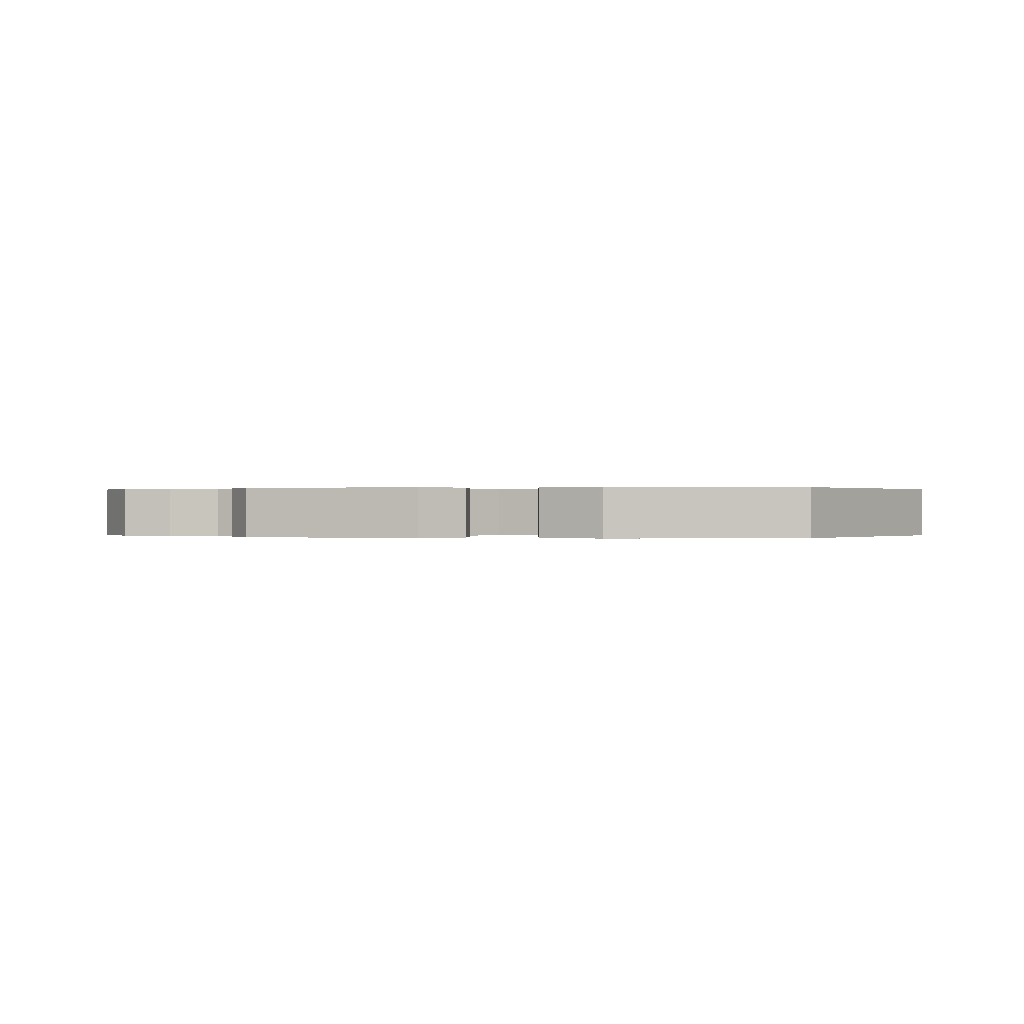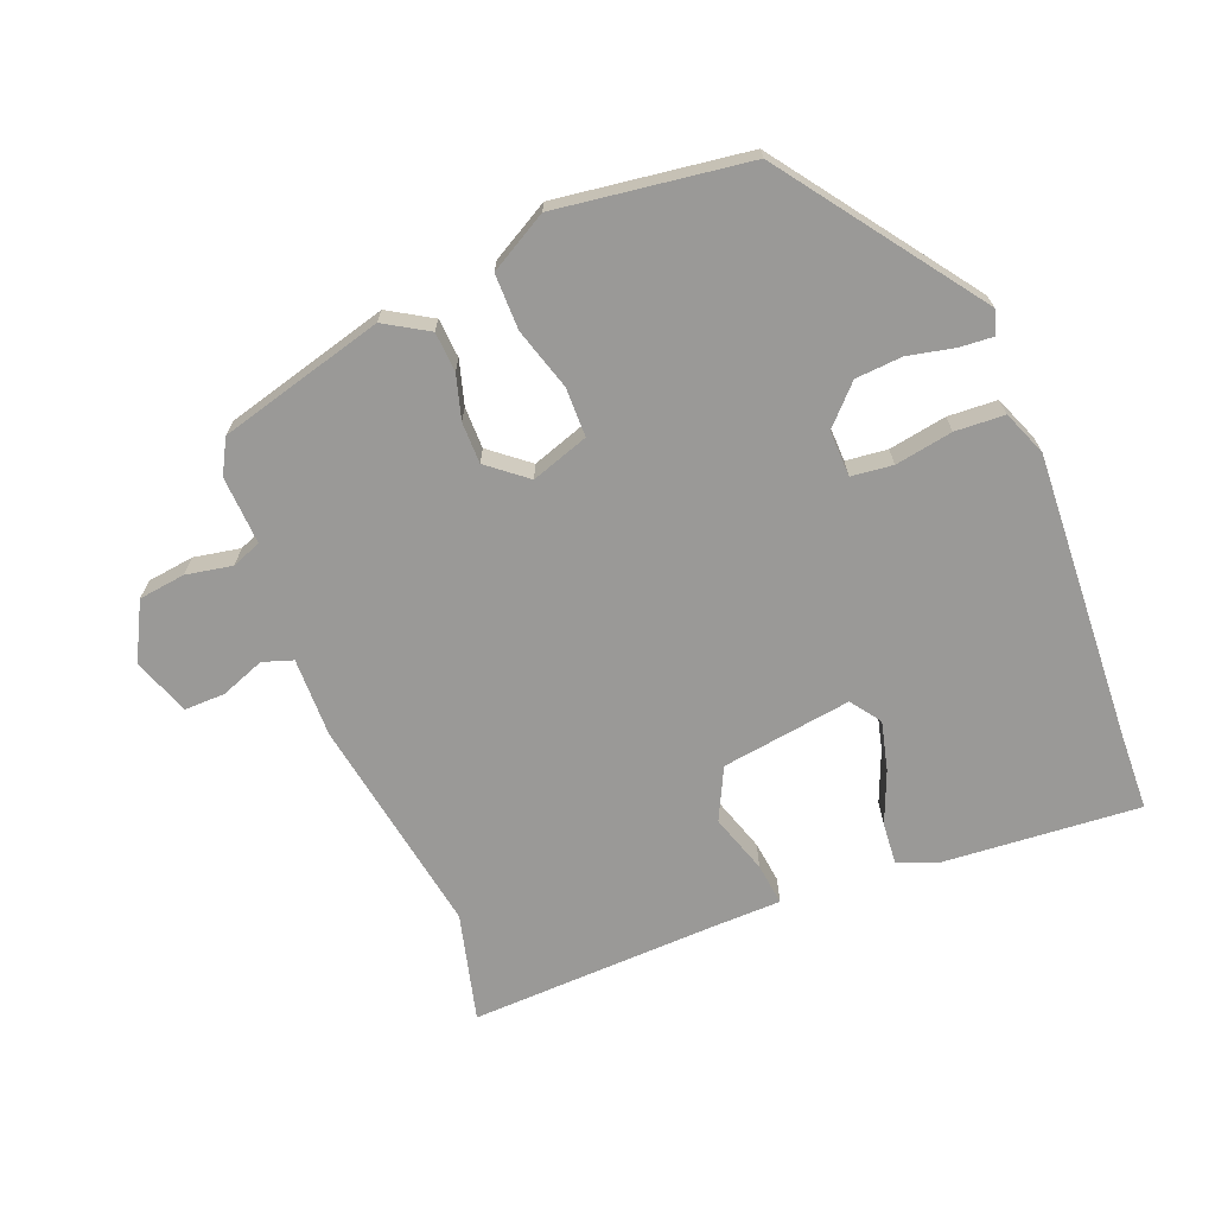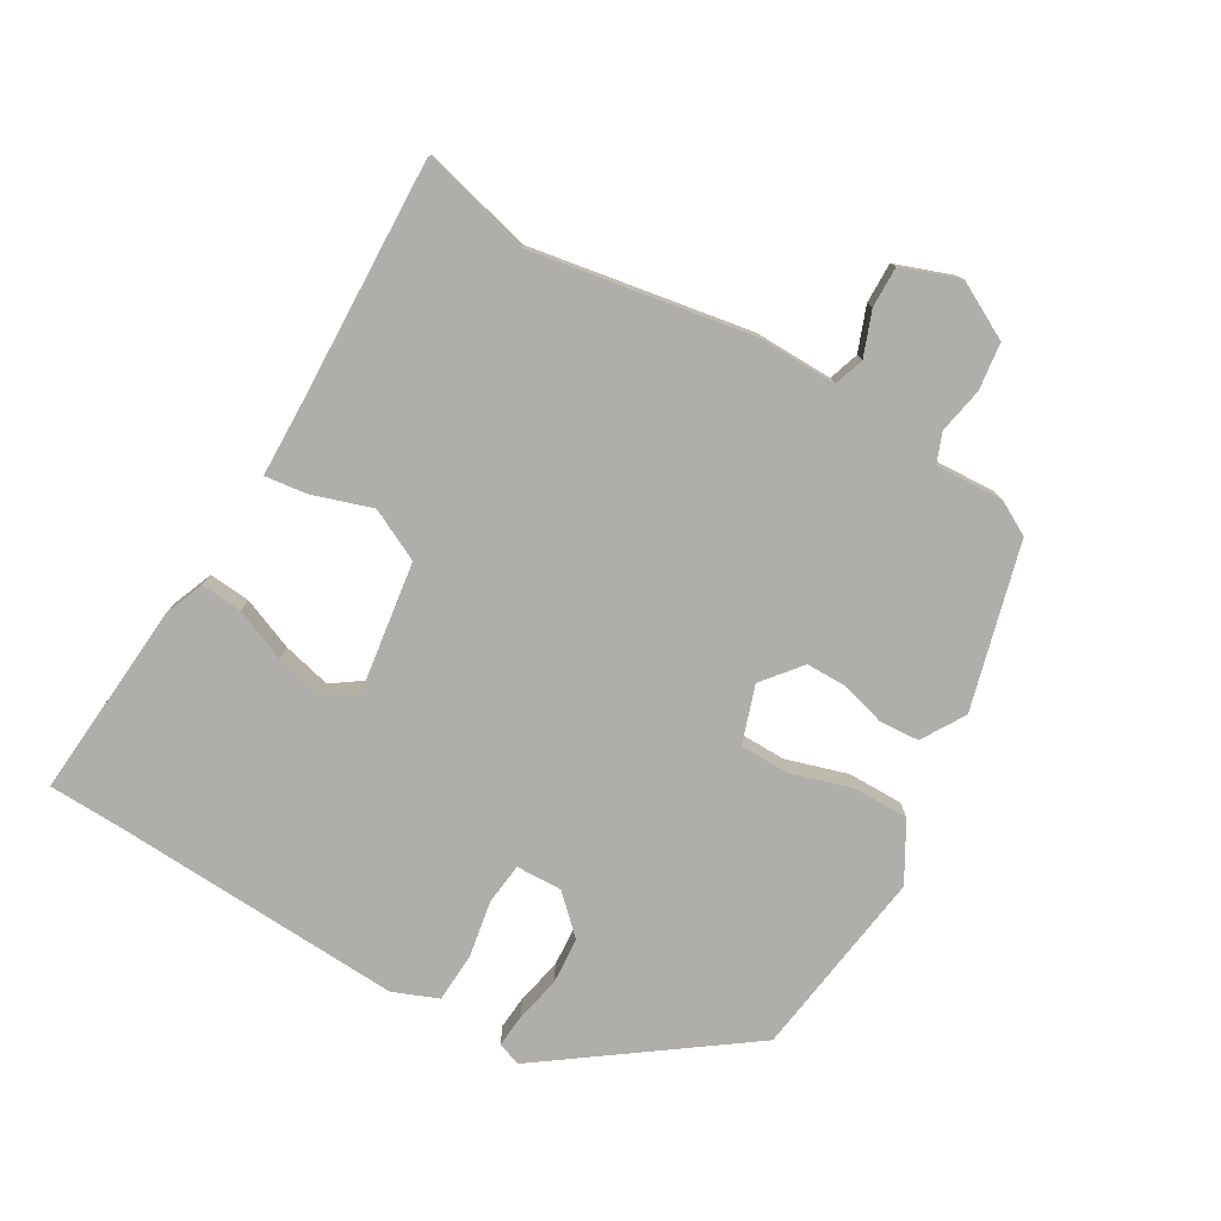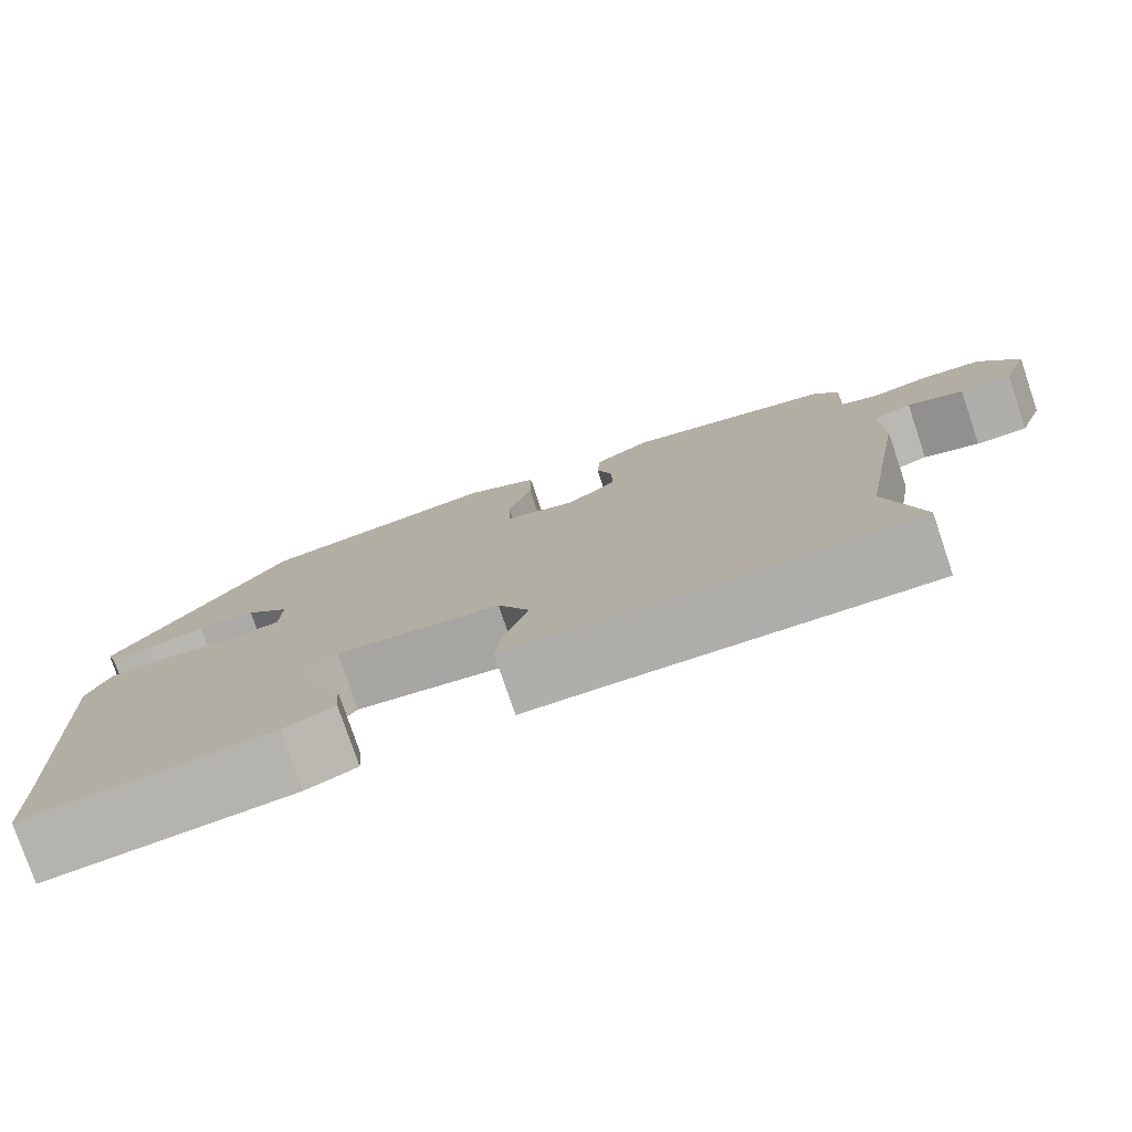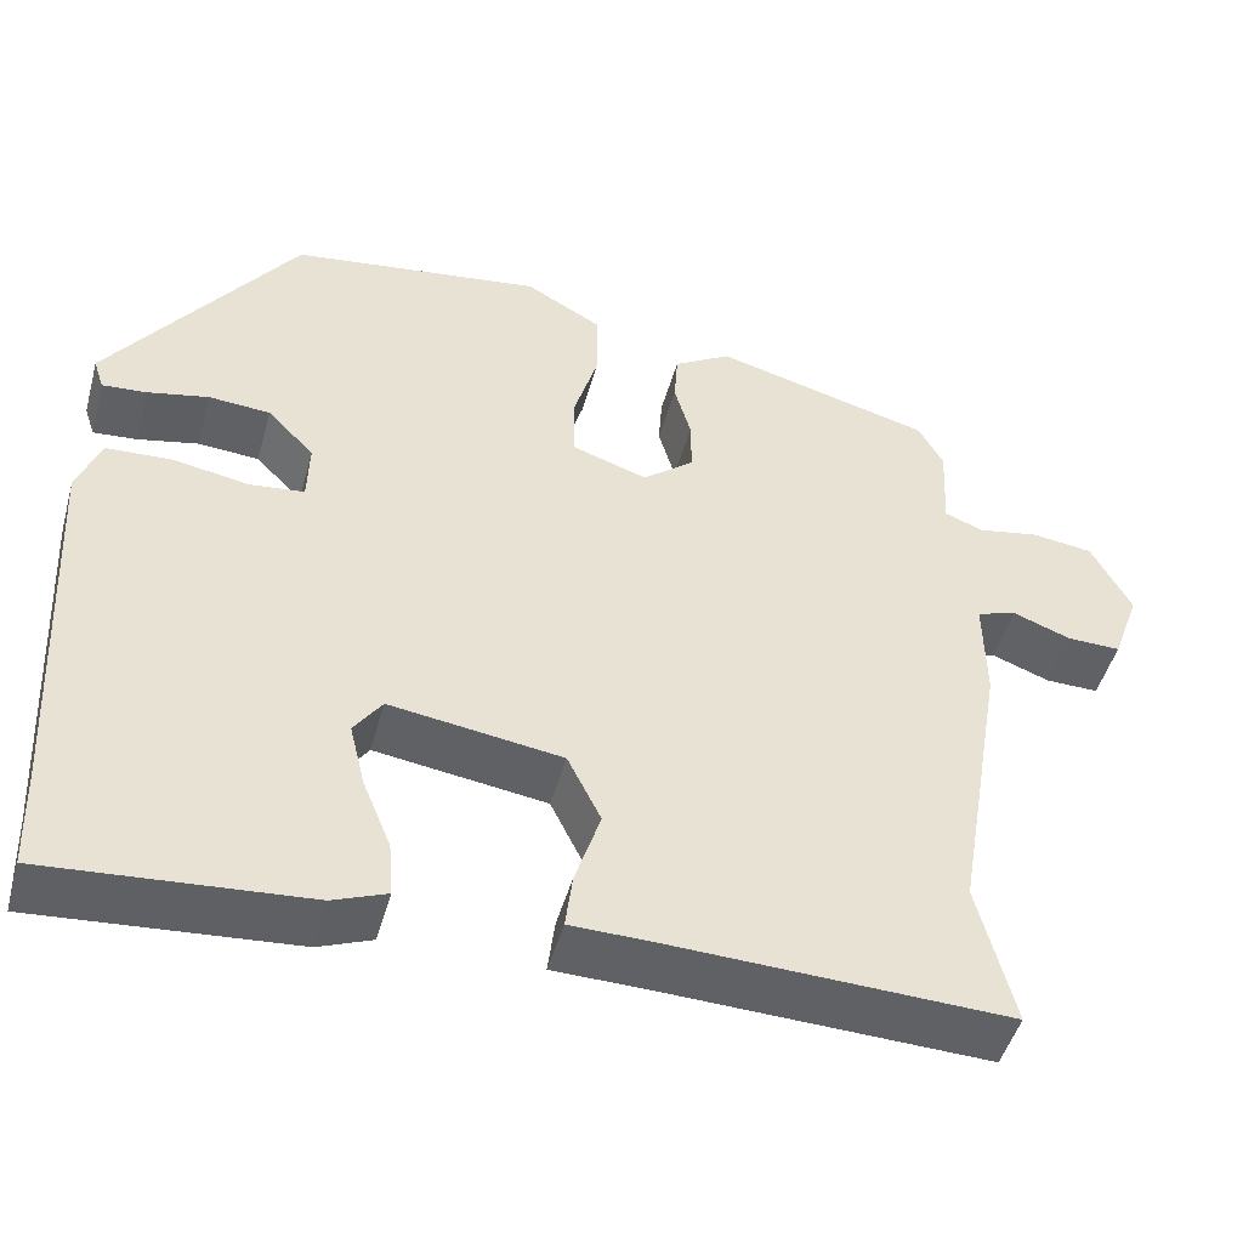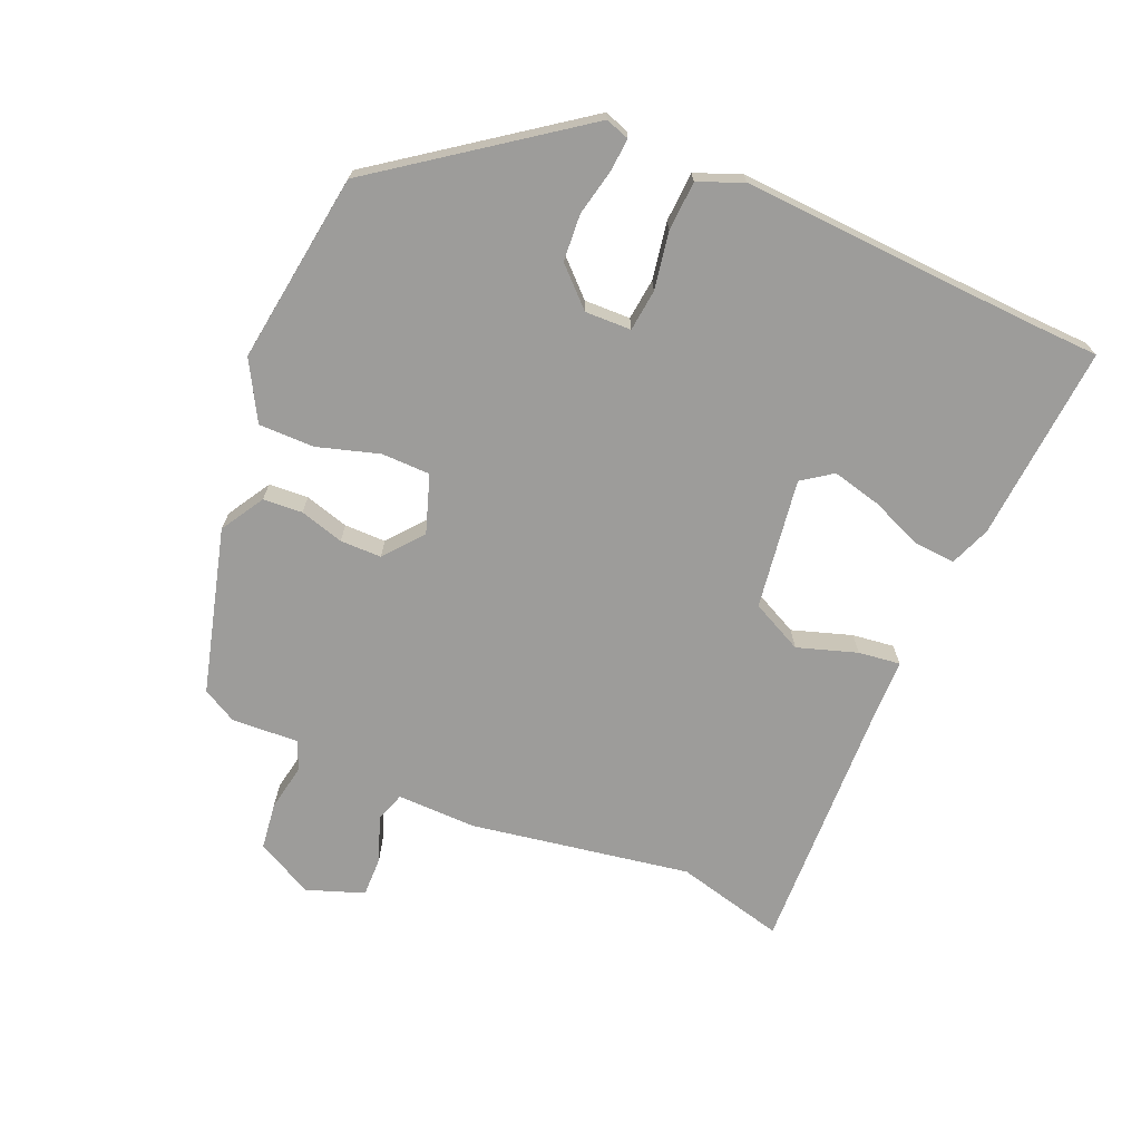
<metadata>
{"format":"obj","ext":"obj","renderer":"f3d","projection":"perspective","resolution":1024,"background":"white","views":[{"elev":0.1,"azim":0.4,"up":"+Y"},{"elev":-68.9,"azim":21.7,"up":"+Y"},{"elev":-77.8,"azim":-120.2,"up":"+Y"},{"elev":-78.1,"azim":-161.3,"up":"+Z"},{"elev":-47.7,"azim":164.6,"up":"+Z"},{"elev":-70.1,"azim":66.9,"up":"+Y"}]}
</metadata>
<code>
v 0.502 0.07 -0.437
v 0.498 0.07 -0.553
v 0.205 0.07 -0.53
v 0.144 0.07 -0.506
v 0.149 0.07 -0.444
v 0.181 0.07 -0.366
v 0.199 0.07 -0.293
v 0.167 0.07 -0.248
v -0.028 0.07 -0.276
v -0.066 0.07 -0.353
v -0.037 0.07 -0.442
v -0.029 0.07 -0.505
v -0.132 0.07 -0.507
v -0.505 0.07 -0.52
v -0.464 0.07 -0.357
v -0.52 0.07 -0.028
v -0.518 0.07 0.091
v -0.563 0.07 0.106
v -0.629 0.07 0.081
v -0.69 0.07 0.08
v -0.721 0.07 0.166
v -0.676 0.07 0.251
v -0.606 0.07 0.26
v -0.537 0.07 0.247
v -0.493 0.07 0.264
v -0.498 0.07 0.366
v -0.47 0.07 0.417
v -0.223 0.07 0.483
v -0.158 0.07 0.444
v -0.154 0.07 0.385
v -0.173 0.07 0.319
v -0.173 0.07 0.257
v -0.115 0.07 0.21
v -0.029 0.07 0.239
v -0.028 0.07 0.312
v -0.056 0.07 0.405
v -0.056 0.07 0.488
v 0.031 0.07 0.537
v 0.317 0.07 0.497
v 0.528 0.07 0.205
v 0.516 0.07 0.169
v 0.466 0.07 0.173
v 0.397 0.07 0.188
v 0.327 0.07 0.183
v 0.274 0.07 0.128
v 0.276 0.07 0.059
v 0.338 0.07 0.052
v 0.424 0.07 0.067
v 0.498 0.07 0.063
v 0.525 0.07 -0.004
v 0.502 0 -0.437
v 0.498 0 -0.553
v 0.205 0 -0.53
v 0.144 0 -0.506
v 0.149 0 -0.444
v 0.181 0 -0.366
v 0.199 0 -0.293
v 0.167 0 -0.248
v -0.028 0 -0.276
v -0.066 0 -0.353
v -0.037 0 -0.442
v -0.029 0 -0.505
v -0.132 0 -0.507
v -0.505 0 -0.52
v -0.464 0 -0.357
v -0.52 0 -0.028
v -0.518 0 0.091
v -0.563 0 0.106
v -0.629 0 0.081
v -0.69 0 0.08
v -0.721 0 0.166
v -0.676 0 0.251
v -0.606 0 0.26
v -0.537 0 0.247
v -0.493 0 0.264
v -0.498 0 0.366
v -0.47 0 0.417
v -0.223 0 0.483
v -0.158 0 0.444
v -0.154 0 0.385
v -0.173 0 0.319
v -0.173 0 0.257
v -0.115 0 0.21
v -0.029 0 0.239
v -0.028 0 0.312
v -0.056 0 0.405
v -0.056 0 0.488
v 0.031 0 0.537
v 0.317 0 0.497
v 0.528 0 0.205
v 0.516 0 0.169
v 0.466 0 0.173
v 0.397 0 0.188
v 0.327 0 0.183
v 0.274 0 0.128
v 0.276 0 0.059
v 0.338 0 0.052
v 0.424 0 0.067
v 0.498 0 0.063
v 0.525 0 -0.004
f 47 48 49 50
f 46 47 50 1
f 40 41 42 43
f 40 43 44
f 39 40 44
f 38 39 44 45
f 35 36 37 38
f 34 35 38 45
f 28 29 30 31
f 28 31 32
f 25 26 27 28
f 25 28 32
f 24 25 32 33
f 22 23 24
f 21 22 24 33
f 18 19 20 21
f 17 18 21 33
f 15 16 17 33
f 13 14 15 33
f 10 11 12 13
f 3 4 5 6
f 3 6 7
f 46 1 2 3
f 46 3 7
f 45 46 7 8
f 34 45 8 9
f 10 13 33 34
f 9 10 34
f 100 99 98 97
f 51 100 97 96
f 93 92 91 90
f 94 93 90
f 94 90 89
f 95 94 89 88
f 88 87 86 85
f 95 88 85 84
f 81 80 79 78
f 82 81 78
f 78 77 76 75
f 82 78 75
f 83 82 75 74
f 74 73 72
f 83 74 72 71
f 71 70 69 68
f 83 71 68 67
f 83 67 66 65
f 83 65 64 63
f 63 62 61 60
f 56 55 54 53
f 57 56 53
f 53 52 51 96
f 57 53 96
f 58 57 96 95
f 59 58 95 84
f 84 83 63 60
f 84 60 59
f 1 51 52 2
f 2 52 53 3
f 3 53 54 4
f 4 54 55 5
f 5 55 56 6
f 6 56 57 7
f 7 57 58 8
f 8 58 59 9
f 9 59 60 10
f 10 60 61 11
f 11 61 62 12
f 12 62 63 13
f 13 63 64 14
f 14 64 65 15
f 15 65 66 16
f 16 66 67 17
f 17 67 68 18
f 18 68 69 19
f 19 69 70 20
f 20 70 71 21
f 21 71 72 22
f 22 72 73 23
f 23 73 74 24
f 24 74 75 25
f 25 75 76 26
f 26 76 77 27
f 27 77 78 28
f 28 78 79 29
f 29 79 80 30
f 30 80 81 31
f 31 81 82 32
f 32 82 83 33
f 33 83 84 34
f 34 84 85 35
f 35 85 86 36
f 36 86 87 37
f 37 87 88 38
f 38 88 89 39
f 39 89 90 40
f 40 90 91 41
f 41 91 92 42
f 42 92 93 43
f 43 93 94 44
f 44 94 95 45
f 45 95 96 46
f 46 96 97 47
f 47 97 98 48
f 48 98 99 49
f 49 99 100 50
f 50 100 51 1

</code>
